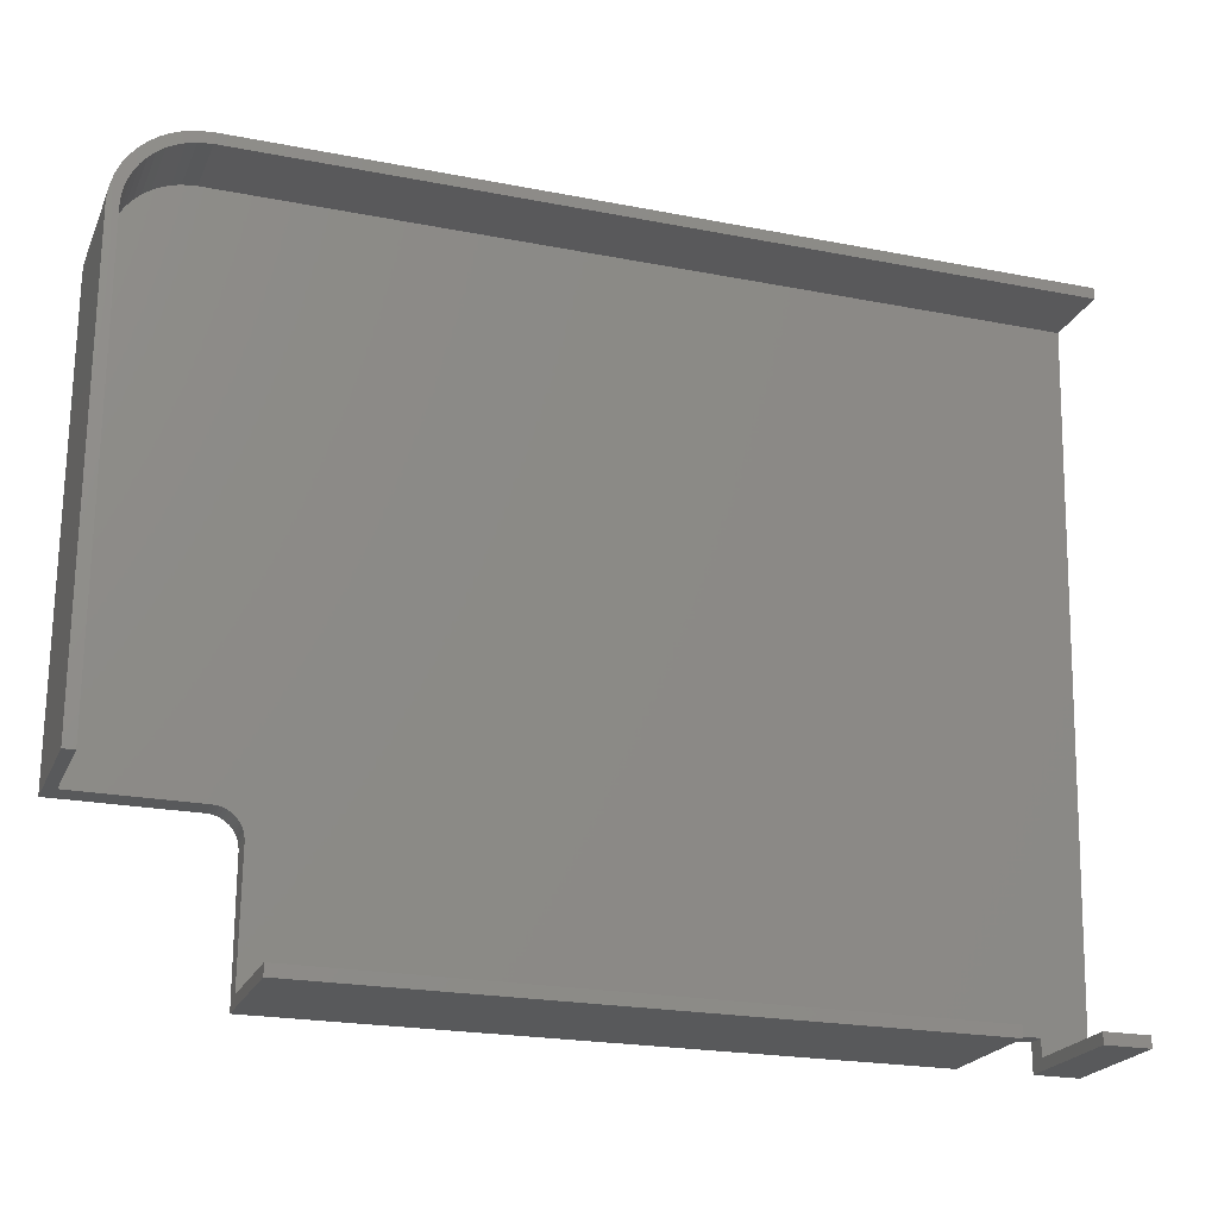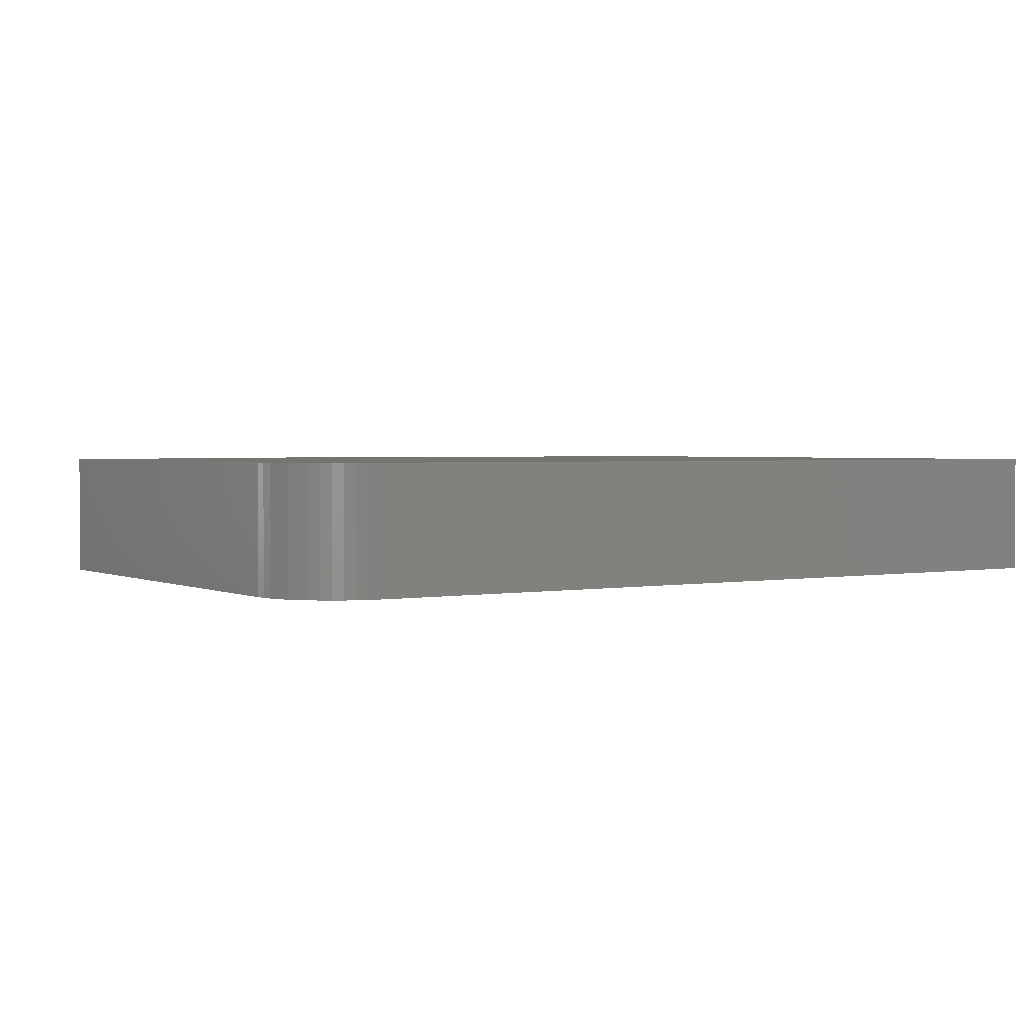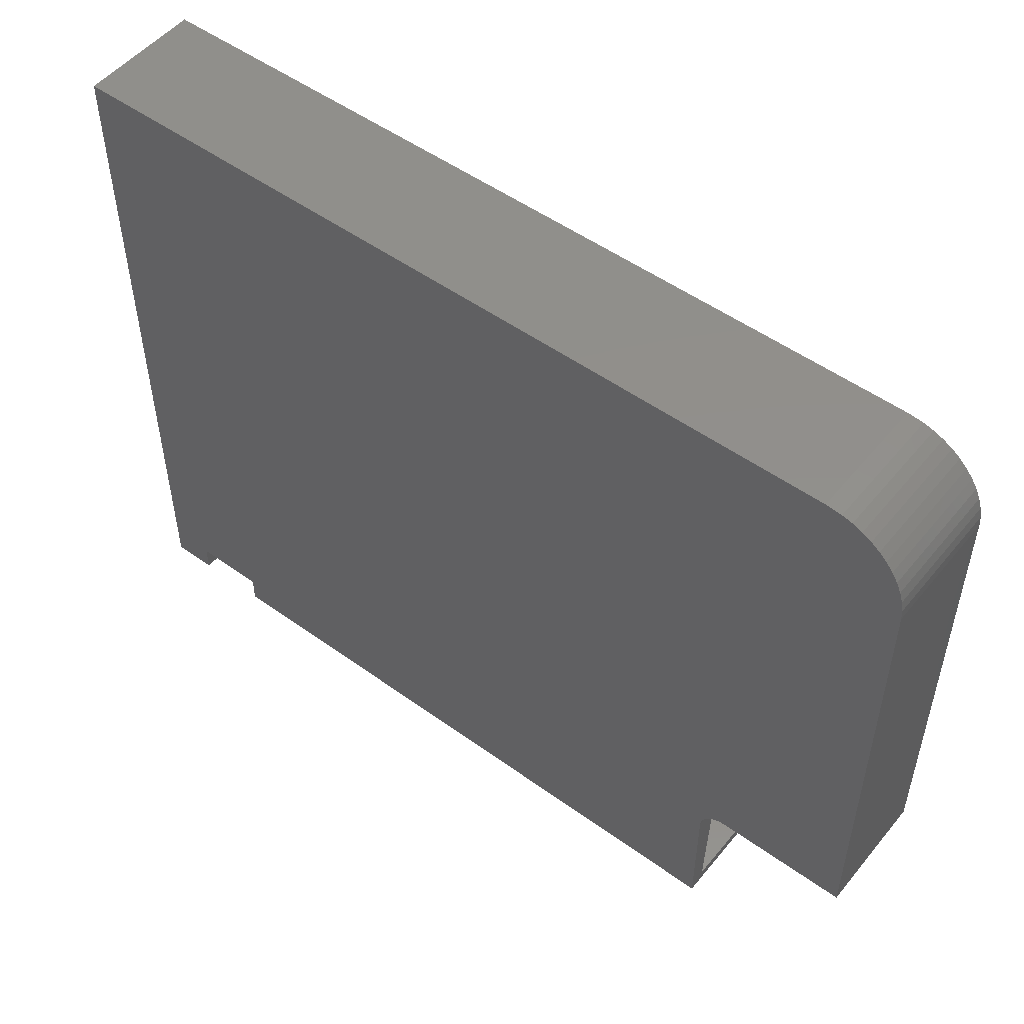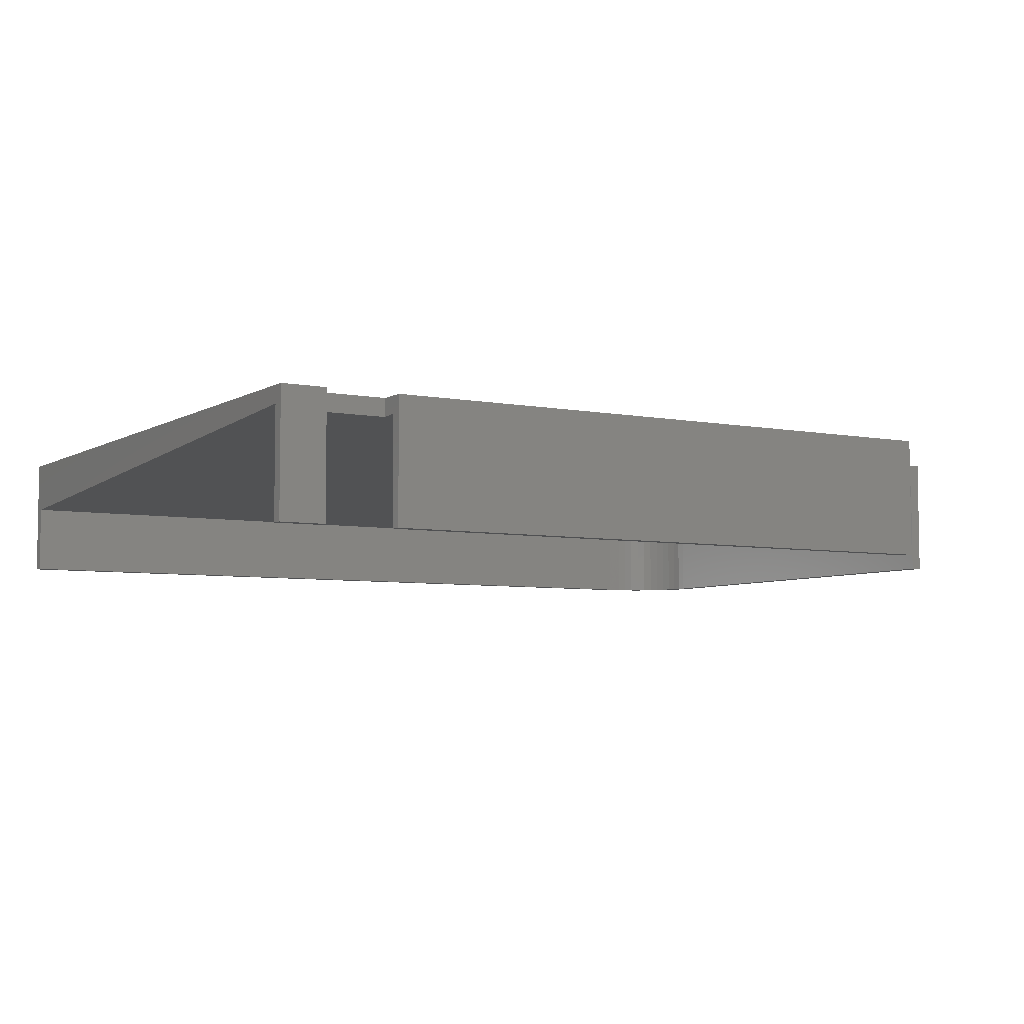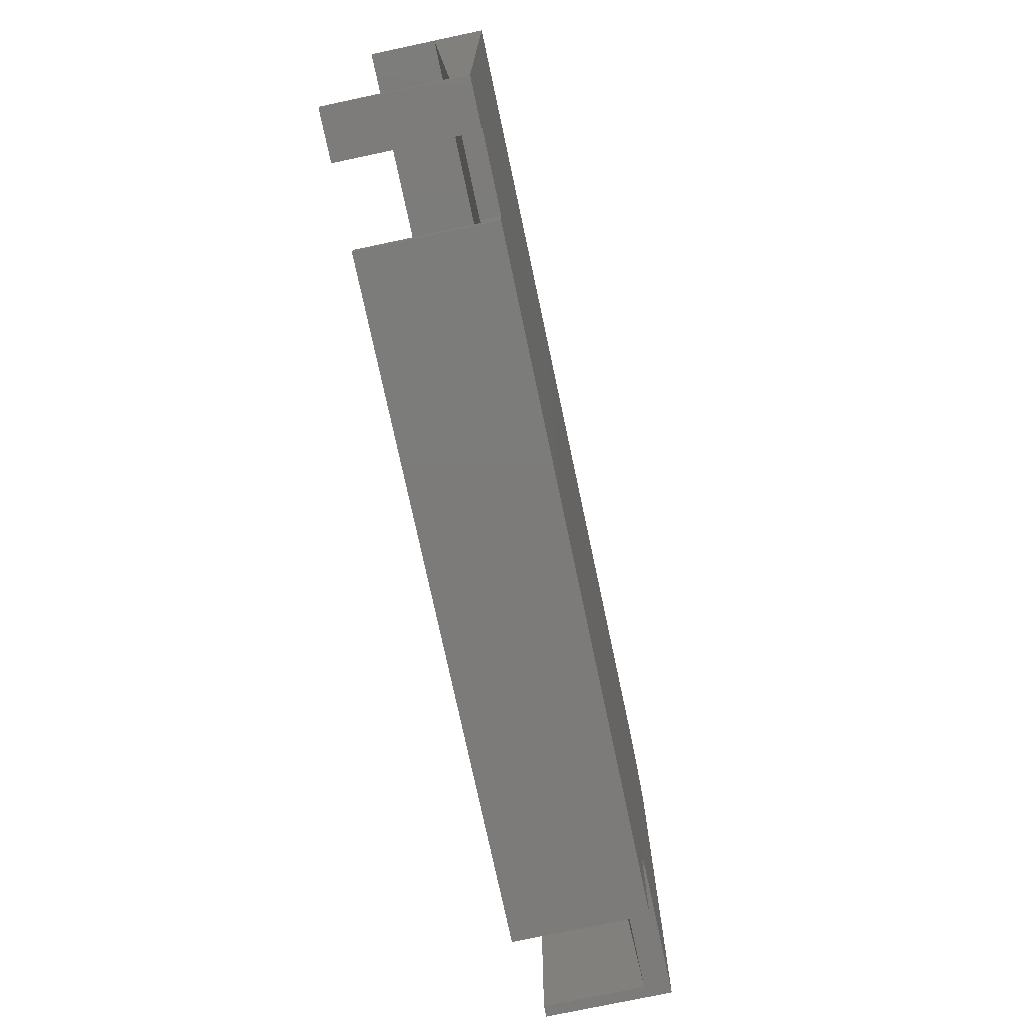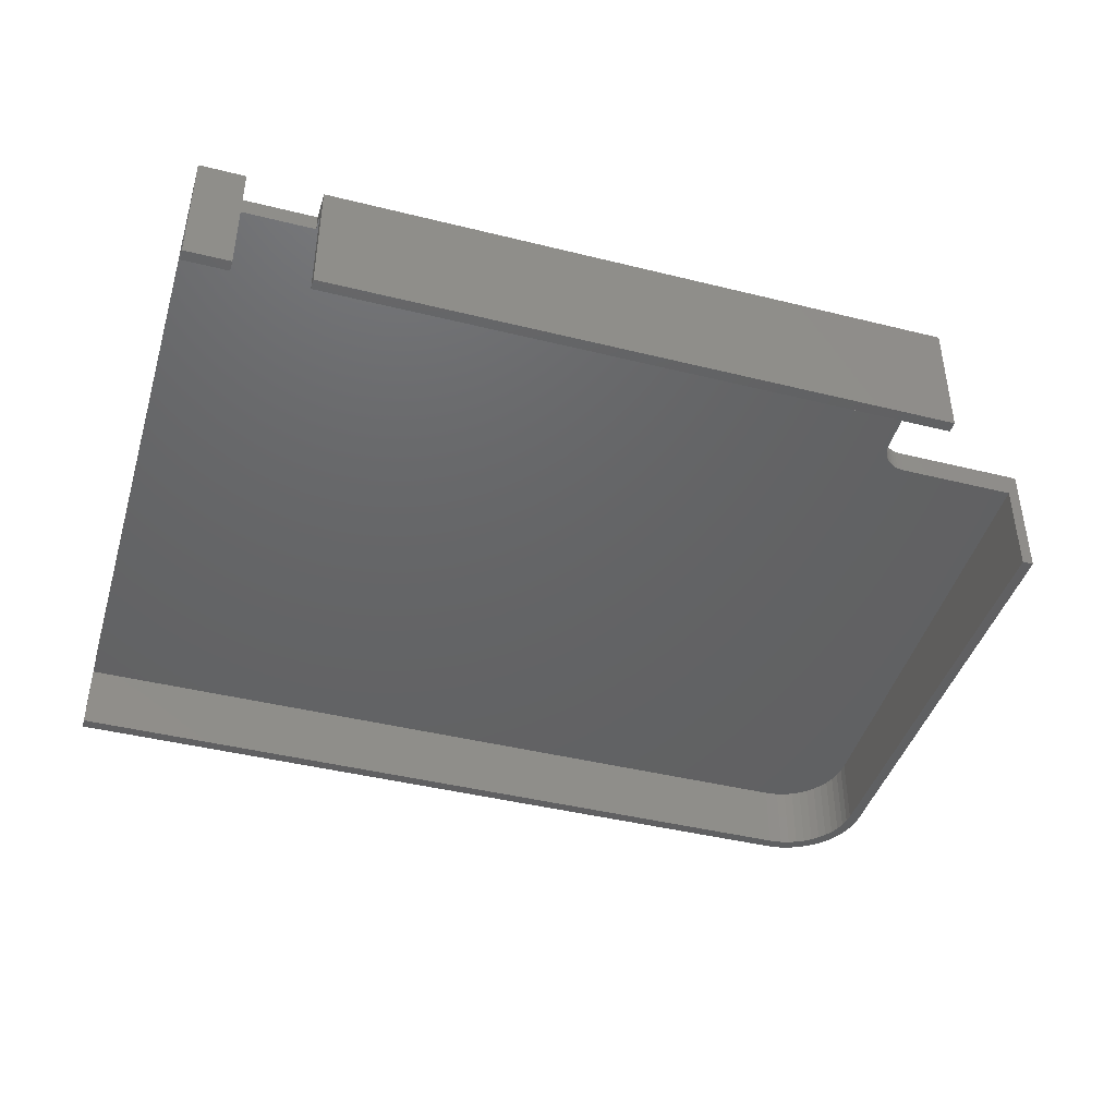
<metadata>
{"format":"stl","ext":"stl","renderer":"f3d","projection":"perspective","resolution":1024,"background":"white","views":[{"elev":-21.9,"azim":161.0,"up":"+Y"},{"elev":2.0,"azim":147.2,"up":"+Z"},{"elev":51.4,"azim":38.1,"up":"+Y"},{"elev":-5.7,"azim":-30.9,"up":"+Z"},{"elev":-75.0,"azim":-78.0,"up":"+Y"},{"elev":-42.7,"azim":-16.5,"up":"+Z"}]}
</metadata>
<code>
# stl→obj: 106 verts, 208 faces
v 158.5 48 0
v 160.5 48 0
v 160.5 -34.5 0
v 160.4 49.88 0
v 158.4 49.63 0
v 160 51.73 0
v 158.5 -34.5 0
v 158.1 51.23 0
v 159.4 53.52 0
v 157.6 52.79 0
v 158.6 55.23 0
v 156.9 54.26 0
v 157.6 56.82 0
v 156 55.64 0
v 156.4 58.27 0
v 155 56.9 0
v 155.1 59.56 0
v 153.8 58.02 0
v 153.5 60.66 0
v 152.5 58.98 0
v 151.9 61.57 0
v 151 59.76 0
v 150.1 62.27 0
v 149.5 60.36 0
v 148.3 62.73 0
v 147.9 60.77 0
v 145.5 61 0
v 145.5 63 0
v 0 61 0
v 0 63 0
v 0 -63 0
v 8 -61 0
v 8 -63 0
v 0 -61 0
v 21 -63 0
v 132 -61 0
v 132 -63 0
v 21 -61 0
v 160.5 -34.5 22
v 160.5 48 22
v 160.4 49.88 22
v 160 51.73 22
v 159.4 53.52 22
v 158.6 55.23 22
v 157.6 56.82 22
v 156.4 58.27 22
v 155.1 59.56 22
v 153.5 60.66 22
v 151.9 61.57 22
v 150.1 62.27 22
v 148.3 62.73 22
v 145.5 63 22
v 0 63 22
v 8 -63 22
v 0 -63 22
v 132 -63 22
v 21 -63 22
v 145.5 61 12.57
v 0 61 12.57
v 147.9 60.77 12.58
v 149.5 60.36 12.6
v 151 59.76 12.63
v 152.5 58.98 12.67
v 153.8 58.02 12.72
v 155 56.9 12.78
v 156 55.64 12.85
v 156.9 54.26 12.92
v 157.6 52.79 13
v 158.1 51.23 13.08
v 158.4 49.63 13.16
v 158.5 48 13.25
v 158.5 -34.5 17.57
v 0 -61 18.96
v 8 -61 18.96
v 21 -61 18.96
v 132 -61 18.96
v 8 -58 18.8
v 21 -58 18.8
v 137 -34.5 17.57
v 136.4 -34.54 17.57
v 135.8 -34.66 17.58
v 135.2 -34.85 17.59
v 134.6 -35.12 17.61
v 134.1 -35.45 17.62
v 133.6 -35.86 17.64
v 133.1 -36.31 17.67
v 132.8 -36.82 17.69
v 132.5 -37.37 17.72
v 132.2 -37.95 17.75
v 132.1 -38.56 17.79
v 132 -39.5 17.84
v 135.2 -34.85 22
v 137 -34.5 22
v 136.4 -34.54 22
v 135.8 -34.66 22
v 134.6 -35.12 22
v 134.1 -35.45 22
v 133.6 -35.86 22
v 133.1 -36.31 22
v 132.8 -36.82 22
v 21 -58 22
v 132.5 -37.37 22
v 132 -39.5 22
v 132.1 -38.56 22
v 132.2 -37.95 22
v 8 -58 22
f 1 2 3
f 2 1 4
f 5 4 1
f 4 5 6
f 1 3 7
f 8 6 5
f 6 8 9
f 10 9 8
f 9 10 11
f 12 11 10
f 11 12 13
f 14 13 12
f 13 14 15
f 16 15 14
f 15 16 17
f 18 17 16
f 18 19 17
f 20 19 18
f 20 21 19
f 22 21 20
f 22 23 21
f 24 23 22
f 24 25 23
f 26 25 24
f 27 25 26
f 27 28 25
f 29 28 27
f 28 29 30
f 31 32 33
f 32 31 34
f 35 36 37
f 36 35 38
f 39 2 40
f 2 39 3
f 40 4 41
f 4 40 2
f 41 6 42
f 6 41 4
f 42 9 43
f 9 42 6
f 43 11 44
f 11 43 9
f 44 13 45
f 13 44 11
f 45 15 46
f 15 45 13
f 15 47 46
f 47 15 17
f 17 48 47
f 48 17 19
f 19 49 48
f 49 19 21
f 21 50 49
f 50 21 23
f 23 51 50
f 51 23 25
f 25 52 51
f 52 25 28
f 28 53 52
f 53 28 30
f 31 54 55
f 54 31 33
f 35 56 57
f 56 35 37
f 29 58 59
f 58 29 27
f 27 60 58
f 60 27 26
f 24 60 26
f 60 24 61
f 22 61 24
f 61 22 62
f 20 62 22
f 62 20 63
f 18 63 20
f 63 18 64
f 16 64 18
f 64 16 65
f 14 65 16
f 65 14 66
f 12 66 14
f 66 12 67
f 10 67 12
f 67 10 68
f 8 68 10
f 68 8 69
f 5 69 8
f 69 5 70
f 1 70 5
f 70 1 71
f 7 71 1
f 71 7 72
f 32 73 74
f 73 32 34
f 36 75 76
f 75 36 38
f 74 73 77
f 78 76 75
f 79 71 72
f 80 71 79
f 81 71 80
f 82 71 81
f 58 71 82
f 70 58 69
f 69 58 68
f 67 58 66
f 65 58 64
f 64 58 63
f 63 58 62
f 62 58 61
f 61 58 60
f 66 58 65
f 68 58 67
f 71 58 70
f 83 58 82
f 84 58 83
f 85 58 84
f 86 58 85
f 59 86 87
f 78 87 88
f 78 88 89
f 78 89 90
f 76 78 91
f 91 78 90
f 87 78 59
f 59 78 77
f 59 77 73
f 86 59 58
f 52 40 41
f 52 41 42
f 52 42 43
f 52 43 44
f 52 44 45
f 52 45 46
f 52 46 47
f 52 47 48
f 52 48 49
f 52 49 50
f 52 50 51
f 40 52 92
f 40 93 39
f 40 94 93
f 40 95 94
f 40 92 95
f 52 96 92
f 52 97 96
f 52 98 97
f 52 99 98
f 53 99 52
f 99 53 100
f 101 100 53
f 100 101 102
f 103 101 56
f 104 101 103
f 102 101 105
f 105 101 104
f 101 53 106
f 55 106 53
f 106 55 54
f 56 101 57
f 34 31 73
f 59 30 29
f 30 59 53
f 73 53 59
f 73 55 53
f 55 73 31
f 80 93 94
f 93 80 79
f 91 104 103
f 104 91 90
f 85 97 98
f 97 85 84
f 103 76 91
f 56 76 103
f 37 76 56
f 76 37 36
f 83 92 96
f 92 83 82
f 86 98 99
f 98 86 85
f 87 99 100
f 99 87 86
f 88 100 102
f 100 88 87
f 84 96 97
f 96 84 83
f 89 102 105
f 102 89 88
f 90 105 104
f 105 90 89
f 72 93 79
f 93 72 39
f 3 72 7
f 72 3 39
f 82 95 92
f 95 82 81
f 81 94 95
f 94 81 80
f 38 35 75
f 75 101 78
f 75 57 101
f 57 75 35
f 106 74 77
f 54 74 106
f 33 74 54
f 74 33 32
f 77 101 106
f 101 77 78

</code>
